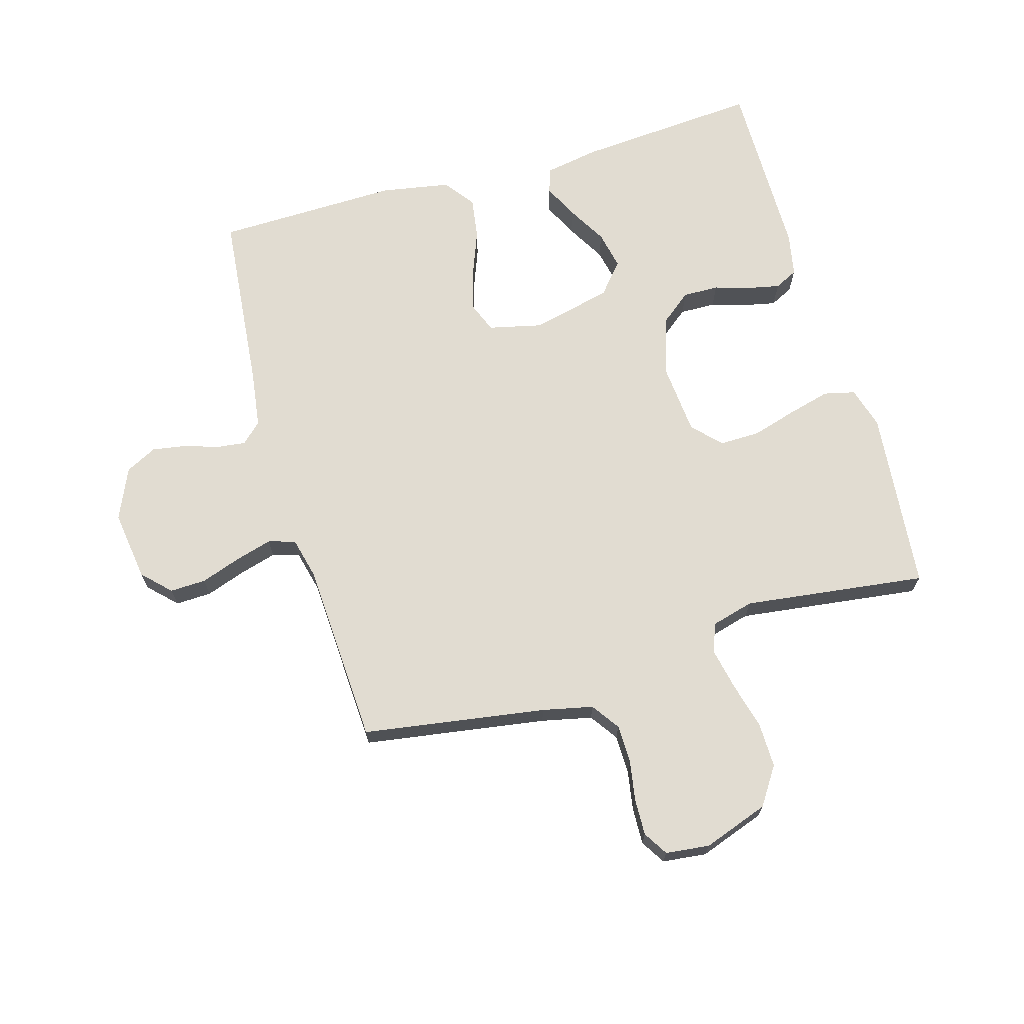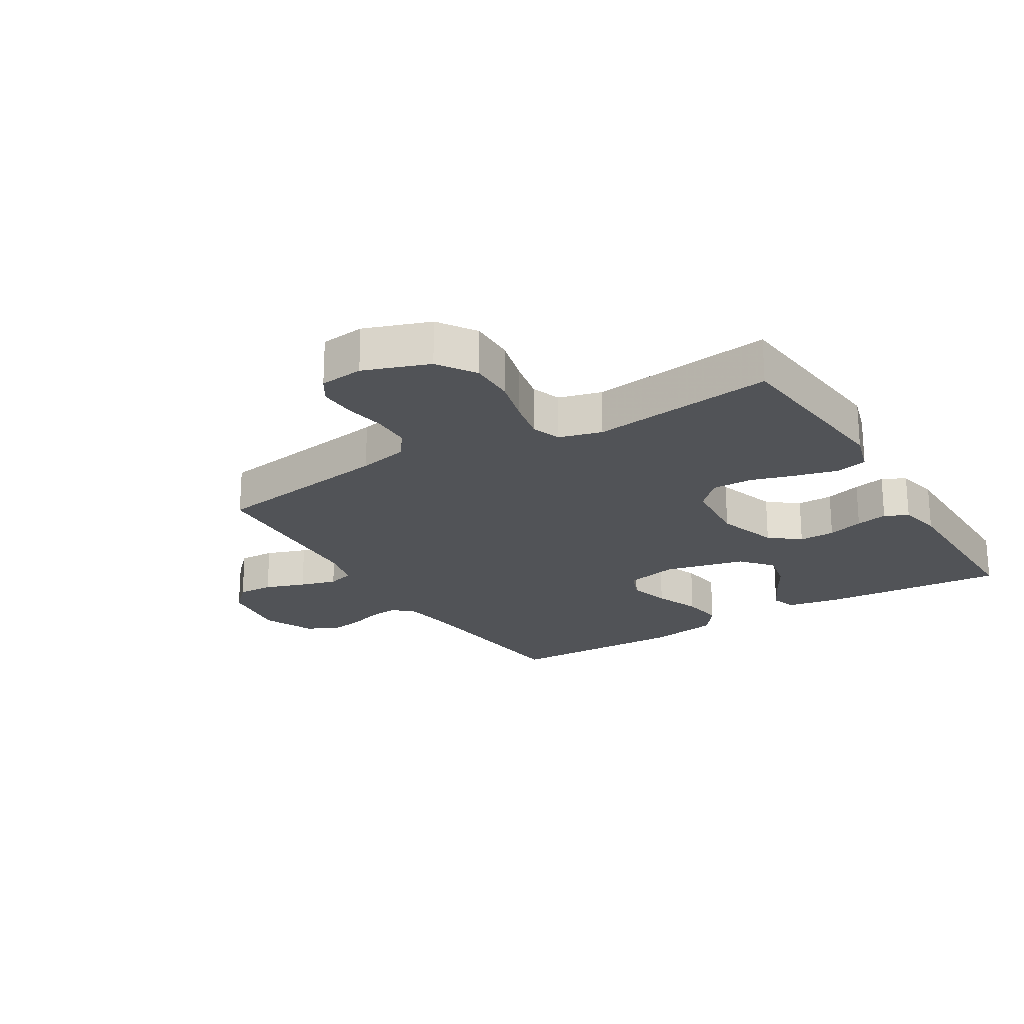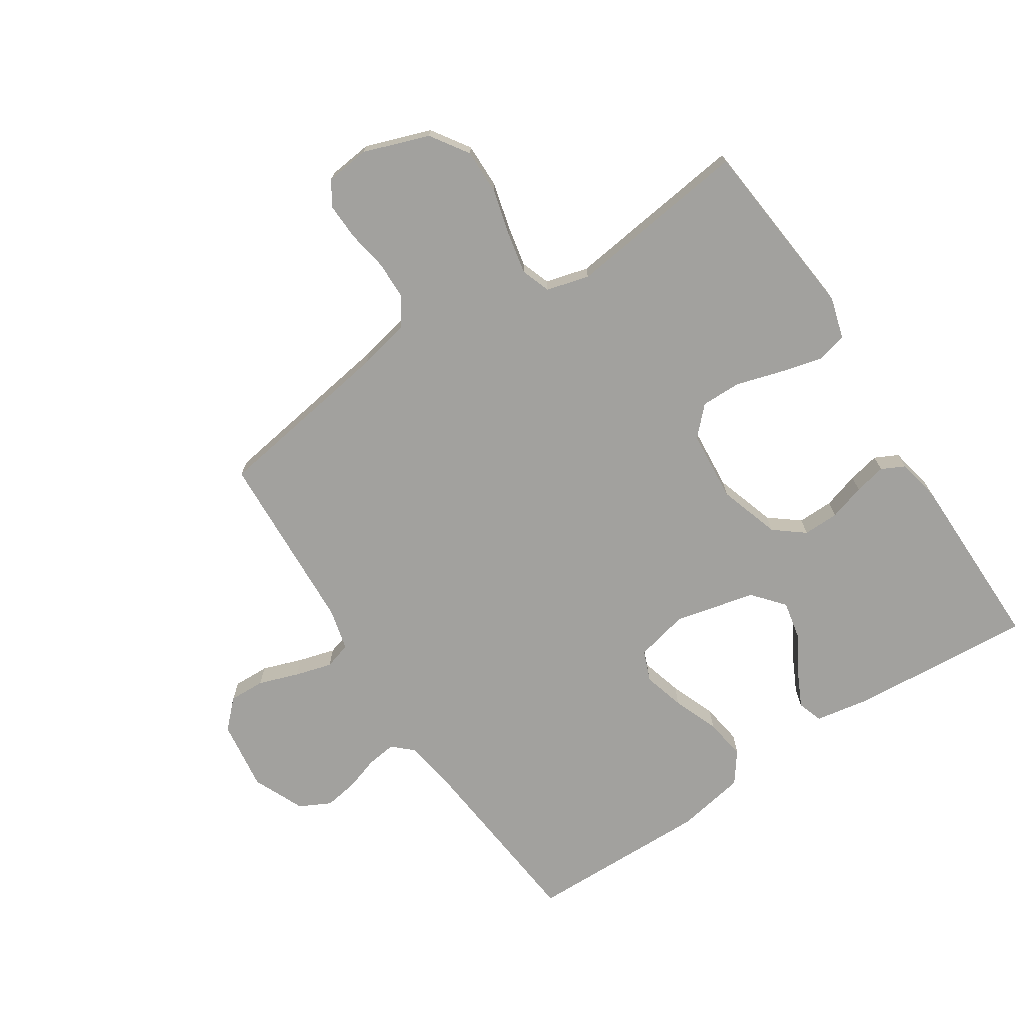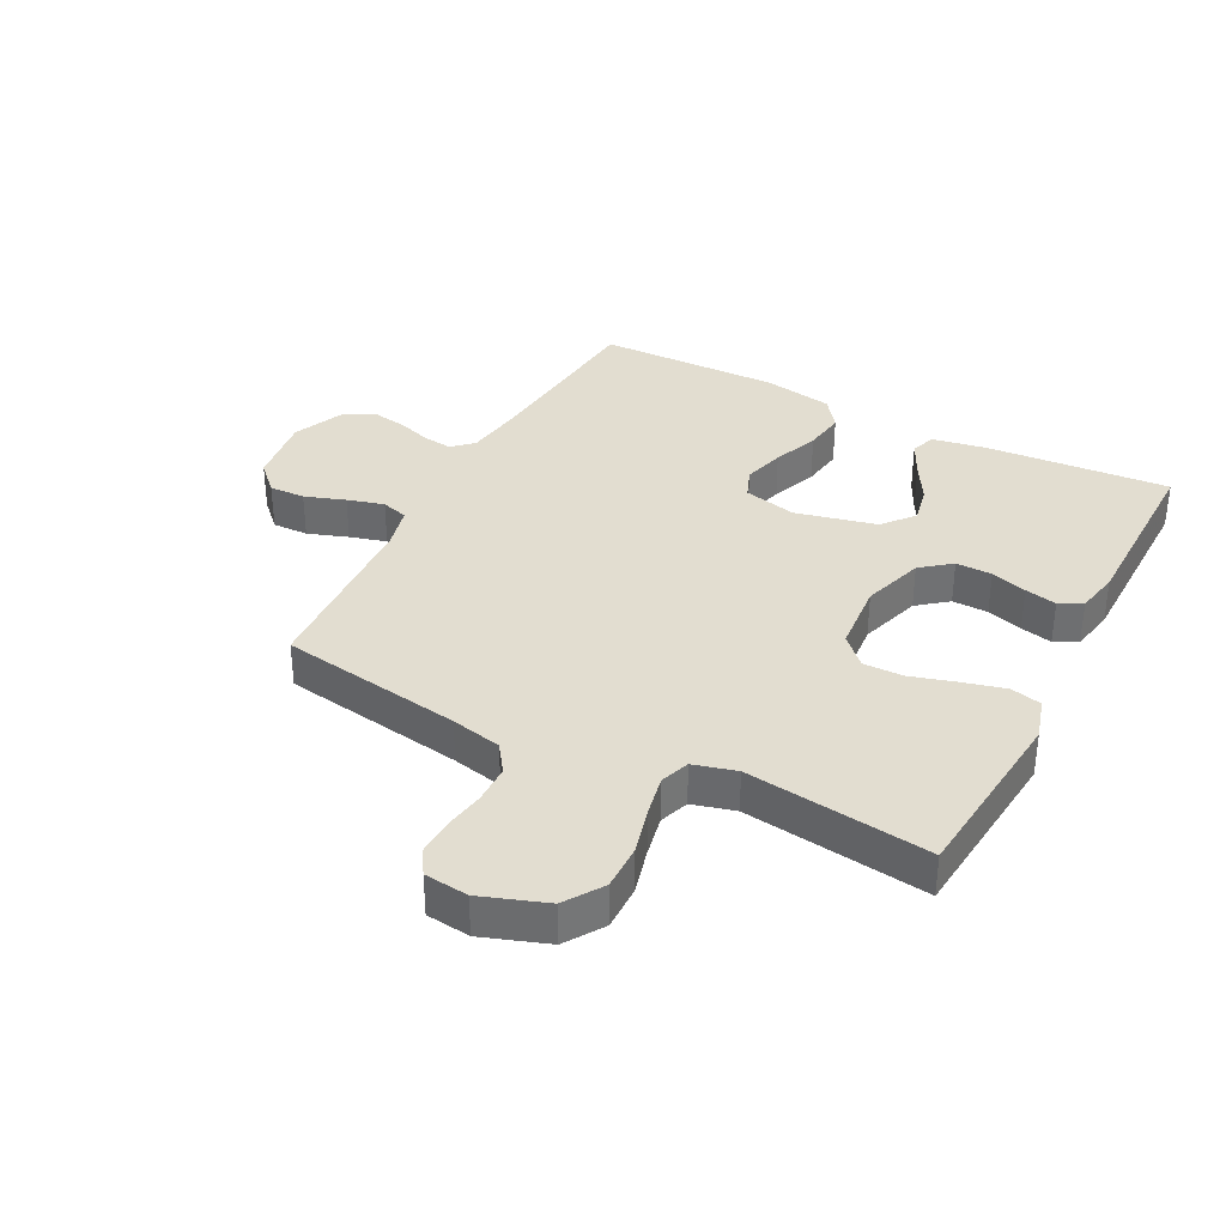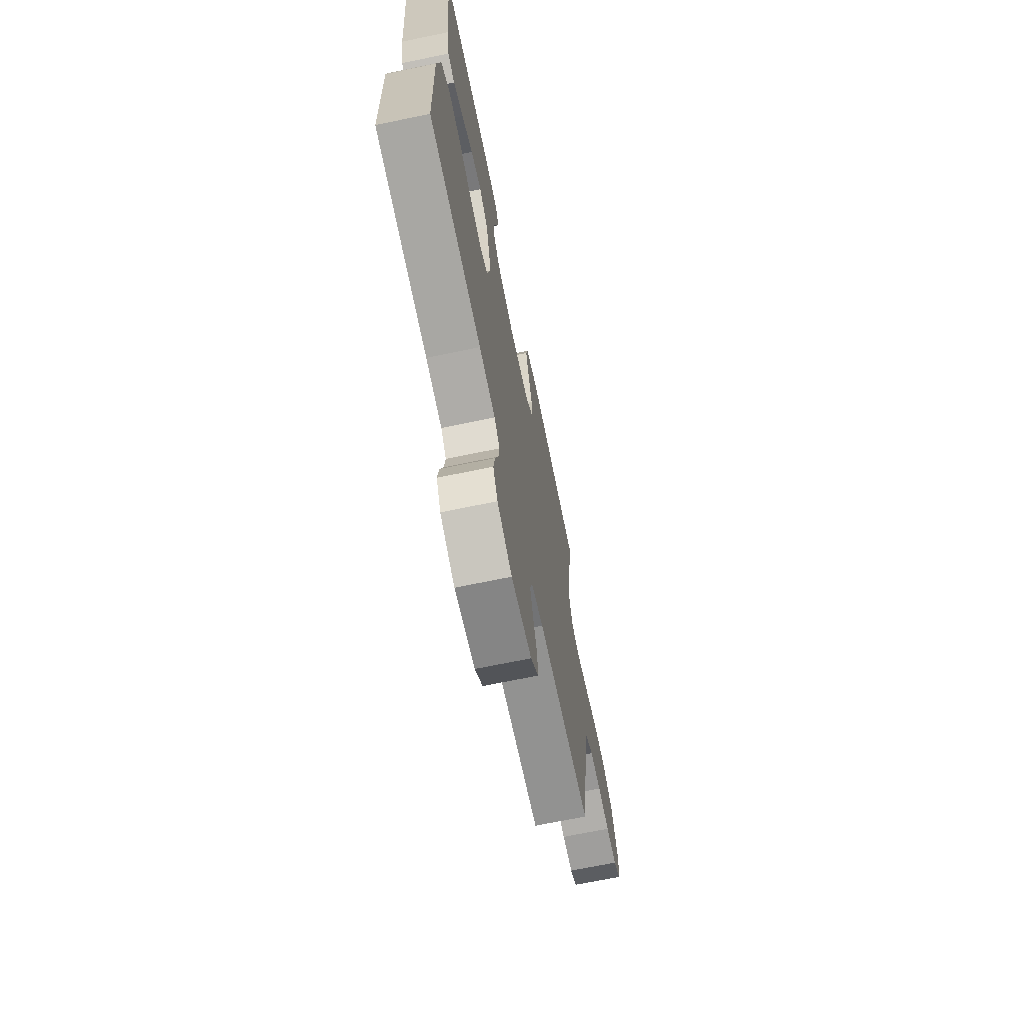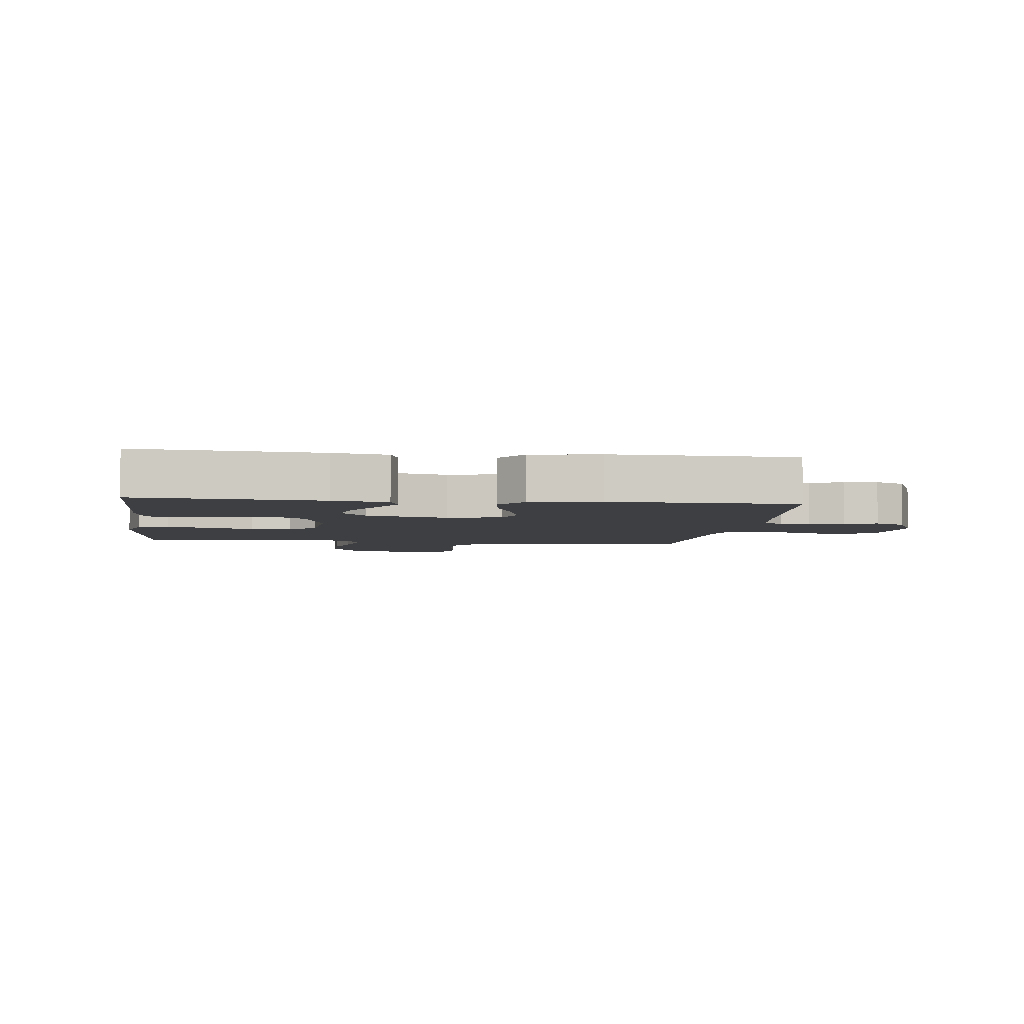
<metadata>
{"format":"obj","ext":"obj","renderer":"f3d","projection":"perspective","resolution":1024,"background":"white","views":[{"elev":69.0,"azim":-106.1,"up":"+Y"},{"elev":-21.8,"azim":-58.6,"up":"+Y"},{"elev":-72.0,"azim":-56.7,"up":"+Y"},{"elev":35.3,"azim":-62.5,"up":"+Y"},{"elev":-69.2,"azim":101.7,"up":"+Z"},{"elev":-4.3,"azim":83.0,"up":"+Y"}]}
</metadata>
<code>
v -0.5 0.07 0.5
v -0.2 0.07 0.529
v -0.132 0.07 0.509
v -0.12 0.07 0.458
v -0.138 0.07 0.389
v -0.16 0.07 0.315
v -0.161 0.07 0.249
v -0.116 0.07 0.205
v 0 0.07 0.195
v 0.101 0.07 0.227
v 0.14 0.07 0.276
v 0.139 0.07 0.335
v 0.121 0.07 0.394
v 0.11 0.07 0.446
v 0.129 0.07 0.484
v 0.2 0.07 0.498
v 0.5 0.07 0.5
v 0.477 0.07 0.2
v 0.461 0.07 0.111
v 0.42 0.07 0.097
v 0.363 0.07 0.125
v 0.299 0.07 0.162
v 0.237 0.07 0.175
v 0.186 0.07 0.132
v 0.155 0.07 0
v 0.175 0.07 -0.087
v 0.225 0.07 -0.107
v 0.293 0.07 -0.088
v 0.368 0.07 -0.059
v 0.436 0.07 -0.049
v 0.486 0.07 -0.086
v 0.506 0.07 -0.2
v 0.5 0.07 -0.5
v 0.2 0.07 -0.529
v 0.108 0.07 -0.542
v 0.077 0.07 -0.575
v 0.083 0.07 -0.623
v 0.101 0.07 -0.678
v 0.11 0.07 -0.734
v 0.084 0.07 -0.785
v 0 0.07 -0.822
v -0.116 0.07 -0.806
v -0.16 0.07 -0.762
v -0.158 0.07 -0.703
v -0.135 0.07 -0.637
v -0.118 0.07 -0.577
v -0.131 0.07 -0.533
v -0.2 0.07 -0.516
v -0.5 0.07 -0.5
v -0.546 0.07 -0.2
v -0.564 0.07 -0.117
v -0.61 0.07 -0.085
v -0.673 0.07 -0.084
v -0.739 0.07 -0.095
v -0.799 0.07 -0.097
v -0.839 0.07 -0.072
v -0.847 0.07 0
v -0.809 0.07 0.107
v -0.747 0.07 0.148
v -0.673 0.07 0.147
v -0.597 0.07 0.127
v -0.529 0.07 0.113
v -0.481 0.07 0.13
v -0.462 0.07 0.2
v -0.5 0 0.5
v -0.2 0 0.529
v -0.132 0 0.509
v -0.12 0 0.458
v -0.138 0 0.389
v -0.16 0 0.315
v -0.161 0 0.249
v -0.116 0 0.205
v 0 0 0.195
v 0.101 0 0.227
v 0.14 0 0.276
v 0.139 0 0.335
v 0.121 0 0.394
v 0.11 0 0.446
v 0.129 0 0.484
v 0.2 0 0.498
v 0.5 0 0.5
v 0.477 0 0.2
v 0.461 0 0.111
v 0.42 0 0.097
v 0.363 0 0.125
v 0.299 0 0.162
v 0.237 0 0.175
v 0.186 0 0.132
v 0.155 0 0
v 0.175 0 -0.087
v 0.225 0 -0.107
v 0.293 0 -0.088
v 0.368 0 -0.059
v 0.436 0 -0.049
v 0.486 0 -0.086
v 0.506 0 -0.2
v 0.5 0 -0.5
v 0.2 0 -0.529
v 0.108 0 -0.542
v 0.077 0 -0.575
v 0.083 0 -0.623
v 0.101 0 -0.678
v 0.11 0 -0.734
v 0.084 0 -0.785
v 0 0 -0.822
v -0.116 0 -0.806
v -0.16 0 -0.762
v -0.158 0 -0.703
v -0.135 0 -0.637
v -0.118 0 -0.577
v -0.131 0 -0.533
v -0.2 0 -0.516
v -0.5 0 -0.5
v -0.546 0 -0.2
v -0.564 0 -0.117
v -0.61 0 -0.085
v -0.673 0 -0.084
v -0.739 0 -0.095
v -0.799 0 -0.097
v -0.839 0 -0.072
v -0.847 0 0
v -0.809 0 0.107
v -0.747 0 0.148
v -0.673 0 0.147
v -0.597 0 0.127
v -0.529 0 0.113
v -0.481 0 0.13
v -0.462 0 0.2
f 58 59 60 61
f 58 61 62
f 57 58 62
f 56 57 62 63
f 53 54 55 56
f 52 53 56 63
f 48 49 50
f 47 48 50 51
f 42 43 44 45
f 42 45 46
f 41 42 46
f 40 41 46 47
f 37 38 39 40
f 36 37 40 47
f 31 32 33 34
f 31 34 35
f 28 29 30 31
f 27 28 31 35
f 26 27 35 36
f 19 20 21 22
f 17 18 19 22
f 17 22 23
f 16 17 23 24
f 12 13 14 15
f 12 15 16 24
f 3 4 5 6
f 1 2 3 6
f 64 1 6 7
f 63 64 7 8
f 51 52 63 8
f 47 51 8 9
f 25 26 36 47
f 25 47 9 10
f 11 12 24 25
f 10 11 25
f 125 124 123 122
f 126 125 122
f 126 122 121
f 127 126 121 120
f 120 119 118 117
f 127 120 117 116
f 114 113 112
f 115 114 112 111
f 109 108 107 106
f 110 109 106
f 110 106 105
f 111 110 105 104
f 104 103 102 101
f 111 104 101 100
f 98 97 96 95
f 99 98 95
f 95 94 93 92
f 99 95 92 91
f 100 99 91 90
f 86 85 84 83
f 86 83 82 81
f 87 86 81
f 88 87 81 80
f 79 78 77 76
f 88 80 79 76
f 70 69 68 67
f 70 67 66 65
f 71 70 65 128
f 72 71 128 127
f 72 127 116 115
f 73 72 115 111
f 111 100 90 89
f 74 73 111 89
f 89 88 76 75
f 89 75 74
f 1 65 66 2
f 2 66 67 3
f 3 67 68 4
f 4 68 69 5
f 5 69 70 6
f 6 70 71 7
f 7 71 72 8
f 8 72 73 9
f 9 73 74 10
f 10 74 75 11
f 11 75 76 12
f 12 76 77 13
f 13 77 78 14
f 14 78 79 15
f 15 79 80 16
f 16 80 81 17
f 17 81 82 18
f 18 82 83 19
f 19 83 84 20
f 20 84 85 21
f 21 85 86 22
f 22 86 87 23
f 23 87 88 24
f 24 88 89 25
f 25 89 90 26
f 26 90 91 27
f 27 91 92 28
f 28 92 93 29
f 29 93 94 30
f 30 94 95 31
f 31 95 96 32
f 32 96 97 33
f 33 97 98 34
f 34 98 99 35
f 35 99 100 36
f 36 100 101 37
f 37 101 102 38
f 38 102 103 39
f 39 103 104 40
f 40 104 105 41
f 41 105 106 42
f 42 106 107 43
f 43 107 108 44
f 44 108 109 45
f 45 109 110 46
f 46 110 111 47
f 47 111 112 48
f 48 112 113 49
f 49 113 114 50
f 50 114 115 51
f 51 115 116 52
f 52 116 117 53
f 53 117 118 54
f 54 118 119 55
f 55 119 120 56
f 56 120 121 57
f 57 121 122 58
f 58 122 123 59
f 59 123 124 60
f 60 124 125 61
f 61 125 126 62
f 62 126 127 63
f 63 127 128 64
f 64 128 65 1

</code>
